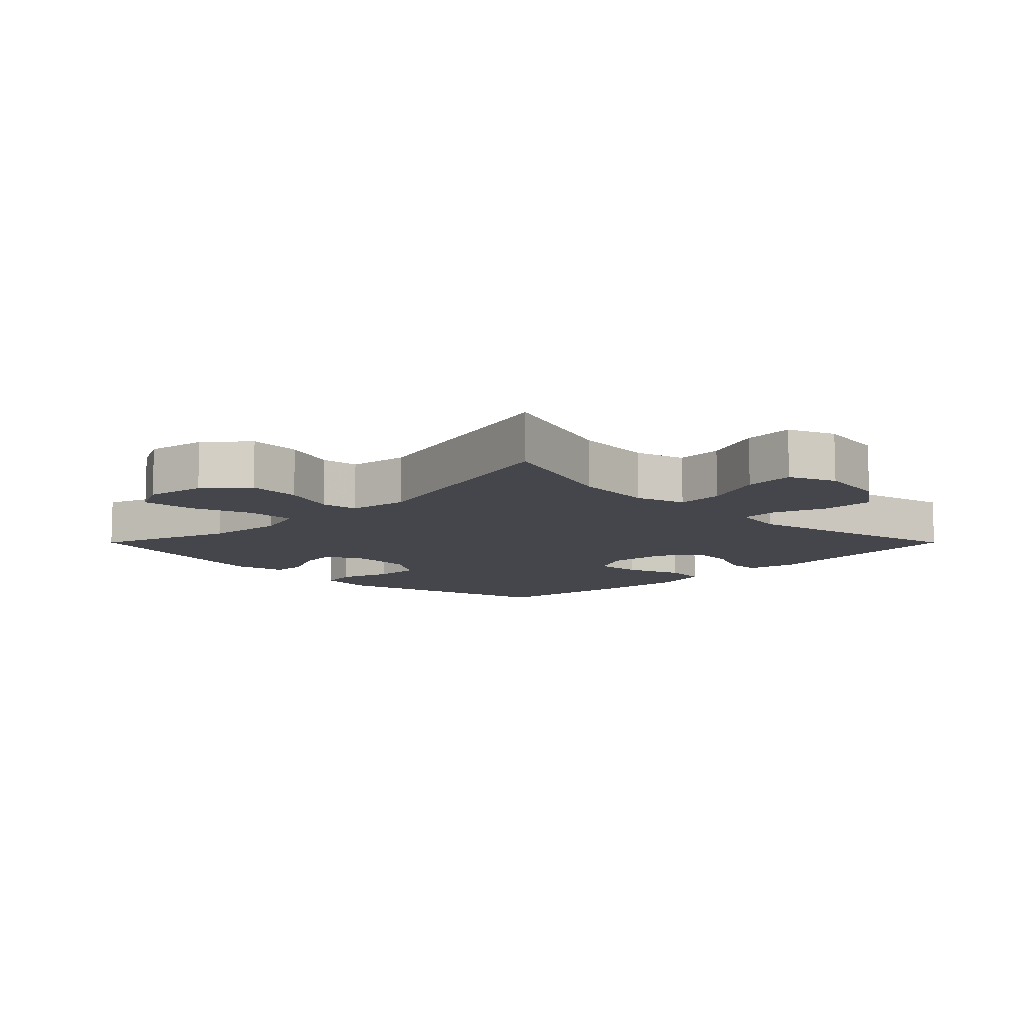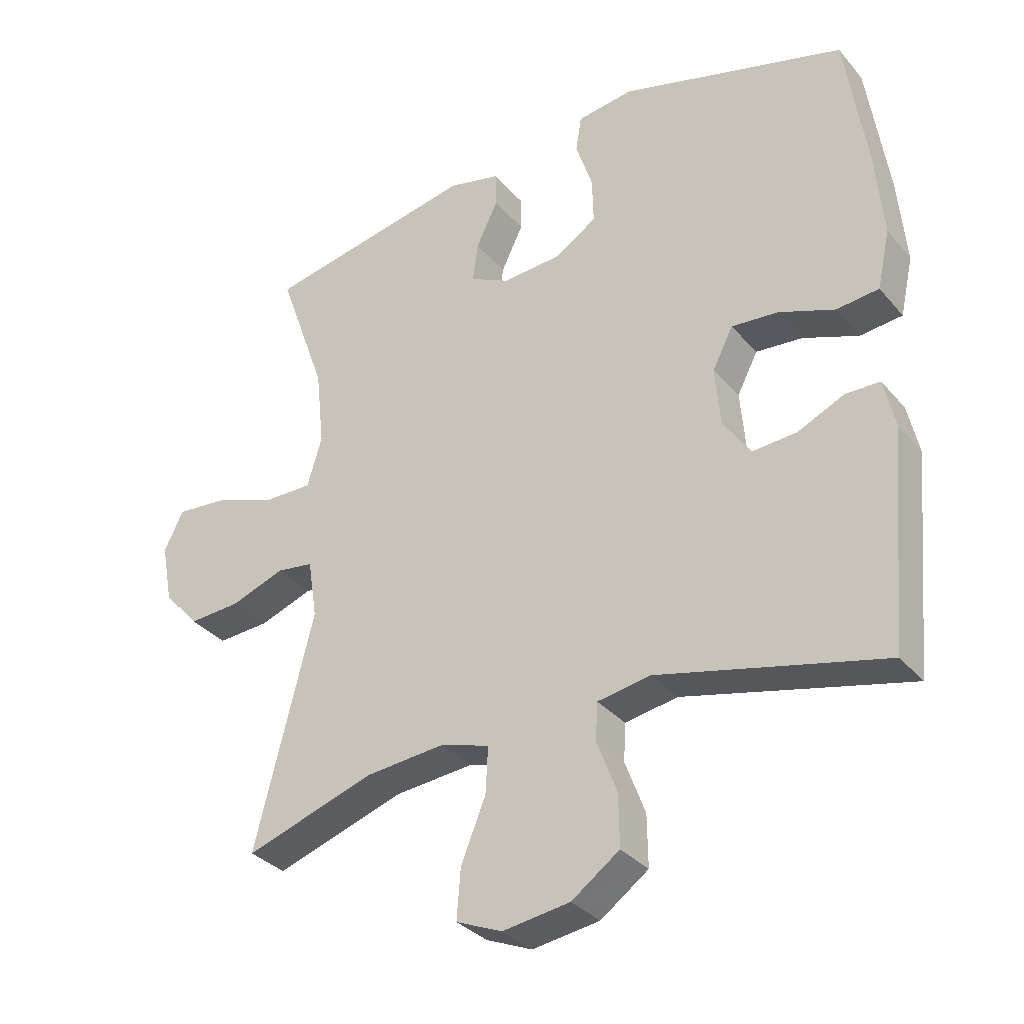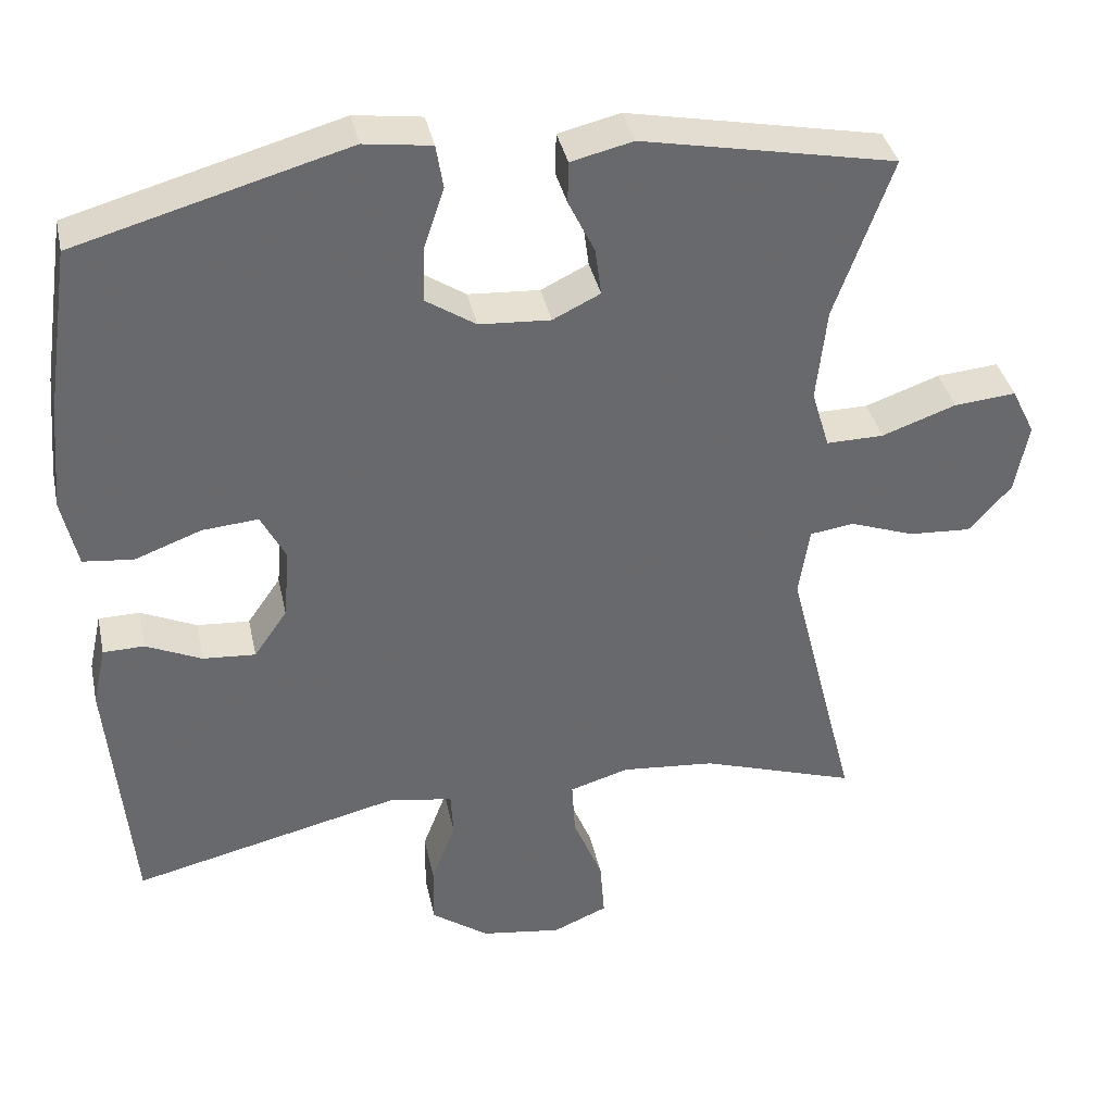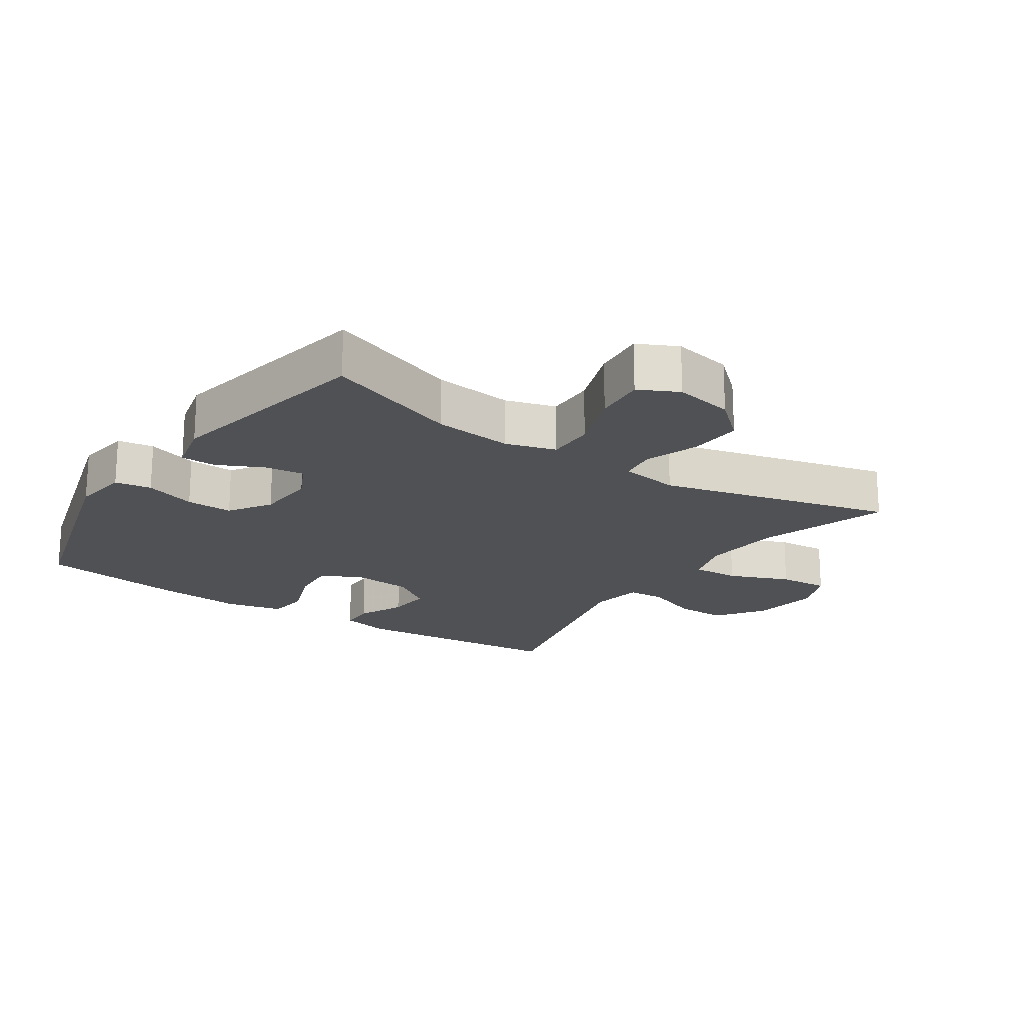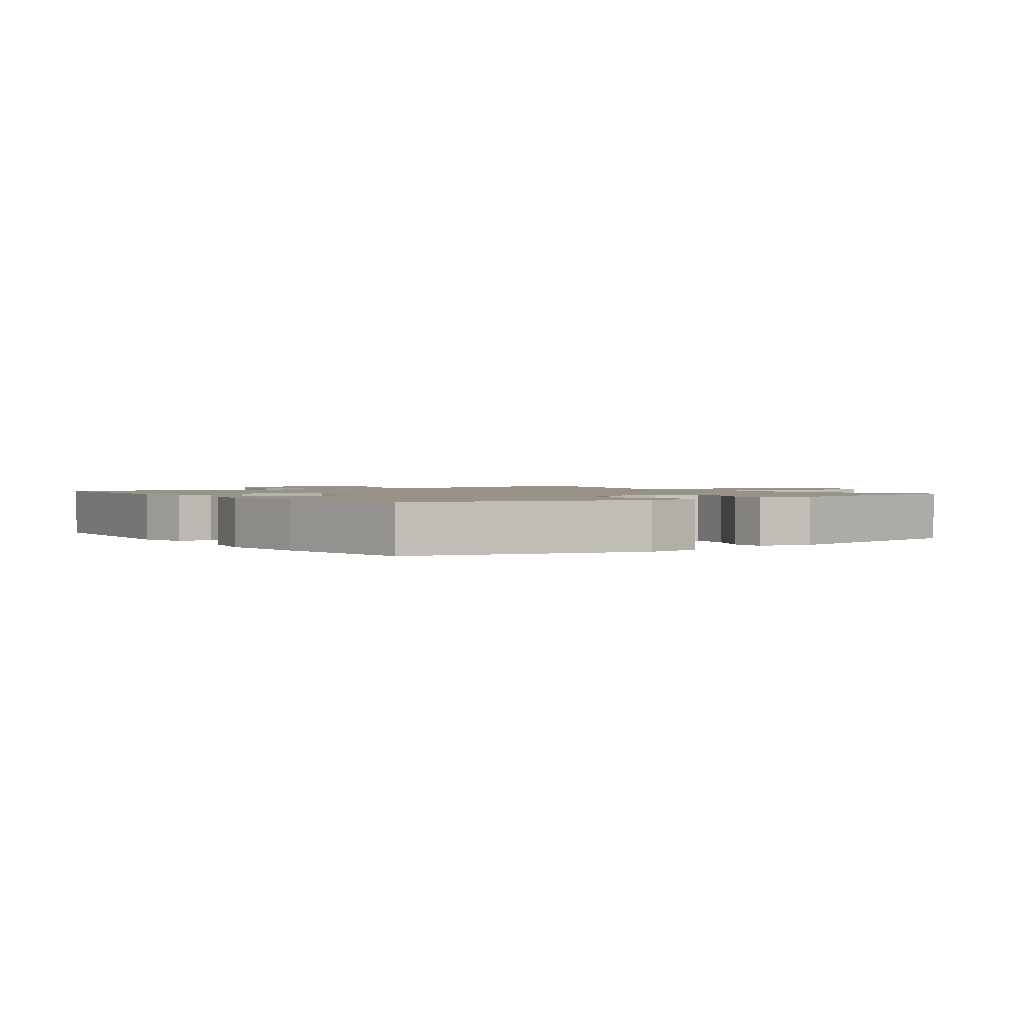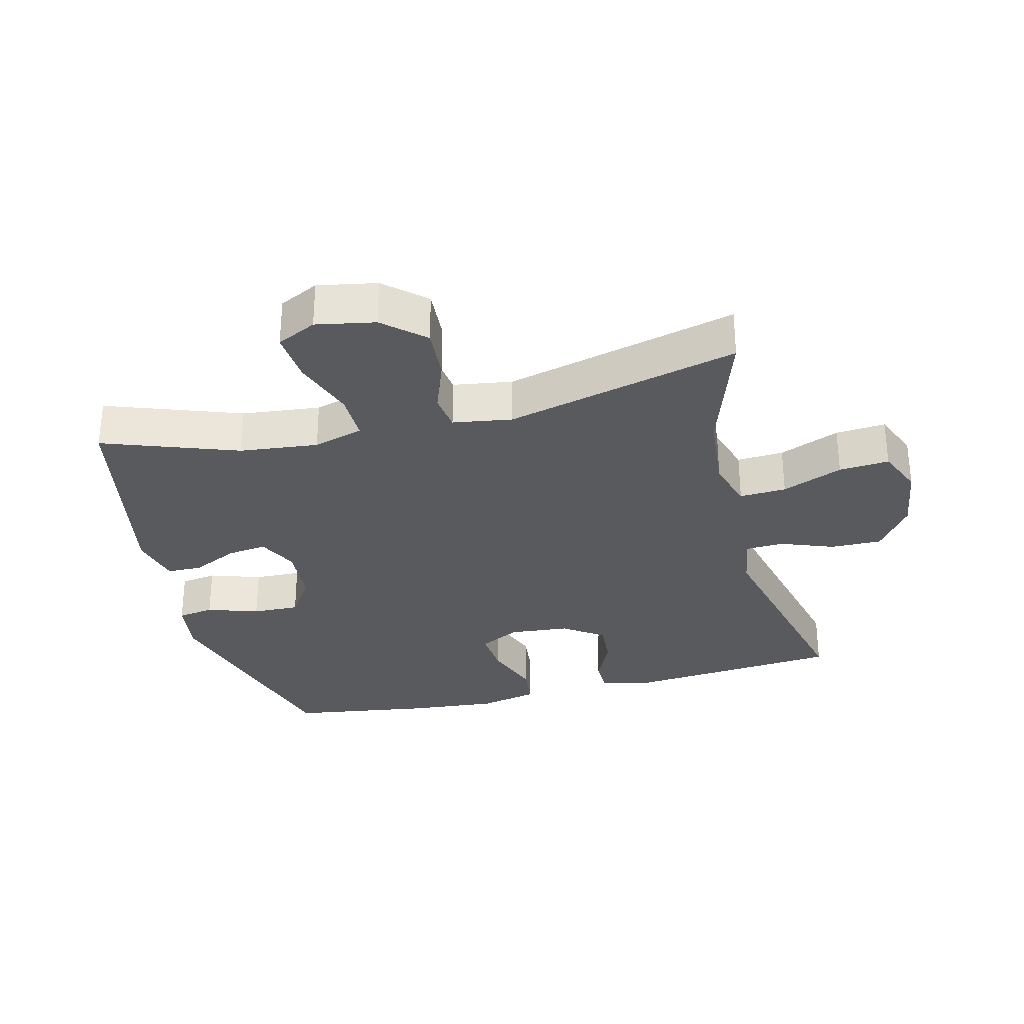
<metadata>
{"format":"obj","ext":"obj","renderer":"f3d","projection":"perspective","resolution":1024,"background":"white","views":[{"elev":-10.0,"azim":135.0,"up":"+Y"},{"elev":-33.0,"azim":-146.4,"up":"+Z"},{"elev":37.6,"azim":-12.0,"up":"+Z"},{"elev":-19.6,"azim":56.1,"up":"+Y"},{"elev":1.6,"azim":-35.5,"up":"+Y"},{"elev":-31.0,"azim":104.0,"up":"+Y"}]}
</metadata>
<code>
v -0.5 0.07 -0.5
v -0.53 0.07 -0.169
v -0.513 0.07 -0.092
v -0.46 0.07 -0.091
v -0.388 0.07 -0.124
v -0.32 0.07 -0.129
v -0.277 0.07 -0.067
v -0.269 0.07 0.025
v -0.301 0.07 0.087
v -0.373 0.07 0.081
v -0.459 0.07 0.049
v -0.524 0.07 0.056
v -0.544 0.07 0.146
v -0.532 0.07 0.282
v -0.5 0.07 0.5
v -0.151 0.07 0.598
v -0.064 0.07 0.586
v -0.055 0.07 0.53
v -0.081 0.07 0.451
v -0.083 0.07 0.379
v -0.019 0.07 0.337
v 0.073 0.07 0.331
v 0.134 0.07 0.361
v 0.126 0.07 0.422
v 0.092 0.07 0.492
v 0.093 0.07 0.546
v 0.173 0.07 0.565
v 0.5 0.07 0.5
v 0.426 0.07 0.293
v 0.413 0.07 0.172
v 0.436 0.07 0.095
v 0.51 0.07 0.096
v 0.606 0.07 0.13
v 0.686 0.07 0.137
v 0.716 0.07 0.076
v 0.699 0.07 -0.015
v 0.644 0.07 -0.077
v 0.563 0.07 -0.072
v 0.48 0.07 -0.042
v 0.423 0.07 -0.05
v 0.409 0.07 -0.141
v 0.5 0.07 -0.5
v 0.299 0.07 -0.434
v 0.177 0.07 -0.423
v 0.101 0.07 -0.446
v 0.105 0.07 -0.518
v 0.143 0.07 -0.611
v 0.149 0.07 -0.688
v 0.078 0.07 -0.718
v -0.026 0.07 -0.703
v -0.1 0.07 -0.65
v -0.099 0.07 -0.571
v -0.068 0.07 -0.489
v -0.071 0.07 -0.431
v -0.153 0.07 -0.417
v -0.5 0 -0.5
v -0.53 0 -0.169
v -0.513 0 -0.092
v -0.46 0 -0.091
v -0.388 0 -0.124
v -0.32 0 -0.129
v -0.277 0 -0.067
v -0.269 0 0.025
v -0.301 0 0.087
v -0.373 0 0.081
v -0.459 0 0.049
v -0.524 0 0.056
v -0.544 0 0.146
v -0.532 0 0.282
v -0.5 0 0.5
v -0.151 0 0.598
v -0.064 0 0.586
v -0.055 0 0.53
v -0.081 0 0.451
v -0.083 0 0.379
v -0.019 0 0.337
v 0.073 0 0.331
v 0.134 0 0.361
v 0.126 0 0.422
v 0.092 0 0.492
v 0.093 0 0.546
v 0.173 0 0.565
v 0.5 0 0.5
v 0.426 0 0.293
v 0.413 0 0.172
v 0.436 0 0.095
v 0.51 0 0.096
v 0.606 0 0.13
v 0.686 0 0.137
v 0.716 0 0.076
v 0.699 0 -0.015
v 0.644 0 -0.077
v 0.563 0 -0.072
v 0.48 0 -0.042
v 0.423 0 -0.05
v 0.409 0 -0.141
v 0.5 0 -0.5
v 0.299 0 -0.434
v 0.177 0 -0.423
v 0.101 0 -0.446
v 0.105 0 -0.518
v 0.143 0 -0.611
v 0.149 0 -0.688
v 0.078 0 -0.718
v -0.026 0 -0.703
v -0.1 0 -0.65
v -0.099 0 -0.571
v -0.068 0 -0.489
v -0.071 0 -0.431
v -0.153 0 -0.417
f 51 52 53
f 50 51 53
f 49 50 53
f 48 49 53
f 47 48 53
f 46 47 53
f 45 46 53 54
f 44 45 54 55
f 41 42 43
f 40 41 43 44
f 37 38 39
f 36 37 39
f 35 36 39
f 34 35 39
f 33 34 39
f 32 33 39
f 31 32 39 40
f 40 44 55
f 31 40 55
f 30 31 55
f 27 28 29
f 26 27 29
f 25 26 29
f 24 25 29
f 23 24 29 30
f 17 18 19
f 16 17 19
f 15 16 19
f 14 15 19
f 13 14 19
f 12 13 19
f 11 12 19
f 10 11 19
f 9 10 19 20
f 8 9 20 21
f 3 4 5
f 2 3 5
f 1 2 5
f 55 1 5
f 55 5 6
f 55 6 7
f 30 55 7
f 23 30 7
f 22 23 7
f 7 8 21 22
f 108 107 106
f 108 106 105
f 108 105 104
f 108 104 103
f 108 103 102
f 108 102 101
f 109 108 101 100
f 110 109 100 99
f 98 97 96
f 99 98 96 95
f 94 93 92
f 94 92 91
f 94 91 90
f 94 90 89
f 94 89 88
f 94 88 87
f 95 94 87 86
f 110 99 95
f 110 95 86
f 110 86 85
f 84 83 82
f 84 82 81
f 84 81 80
f 84 80 79
f 85 84 79 78
f 74 73 72
f 74 72 71
f 74 71 70
f 74 70 69
f 74 69 68
f 74 68 67
f 74 67 66
f 74 66 65
f 75 74 65 64
f 76 75 64 63
f 60 59 58
f 60 58 57
f 60 57 56
f 60 56 110
f 61 60 110
f 62 61 110
f 62 110 85
f 62 85 78
f 62 78 77
f 77 76 63 62
f 1 56 57 2
f 2 57 58 3
f 3 58 59 4
f 4 59 60 5
f 5 60 61 6
f 6 61 62 7
f 7 62 63 8
f 8 63 64 9
f 9 64 65 10
f 10 65 66 11
f 11 66 67 12
f 12 67 68 13
f 13 68 69 14
f 14 69 70 15
f 15 70 71 16
f 16 71 72 17
f 17 72 73 18
f 18 73 74 19
f 19 74 75 20
f 20 75 76 21
f 21 76 77 22
f 22 77 78 23
f 23 78 79 24
f 24 79 80 25
f 25 80 81 26
f 26 81 82 27
f 27 82 83 28
f 28 83 84 29
f 29 84 85 30
f 30 85 86 31
f 31 86 87 32
f 32 87 88 33
f 33 88 89 34
f 34 89 90 35
f 35 90 91 36
f 36 91 92 37
f 37 92 93 38
f 38 93 94 39
f 39 94 95 40
f 40 95 96 41
f 41 96 97 42
f 42 97 98 43
f 43 98 99 44
f 44 99 100 45
f 45 100 101 46
f 46 101 102 47
f 47 102 103 48
f 48 103 104 49
f 49 104 105 50
f 50 105 106 51
f 51 106 107 52
f 52 107 108 53
f 53 108 109 54
f 54 109 110 55
f 55 110 56 1

</code>
